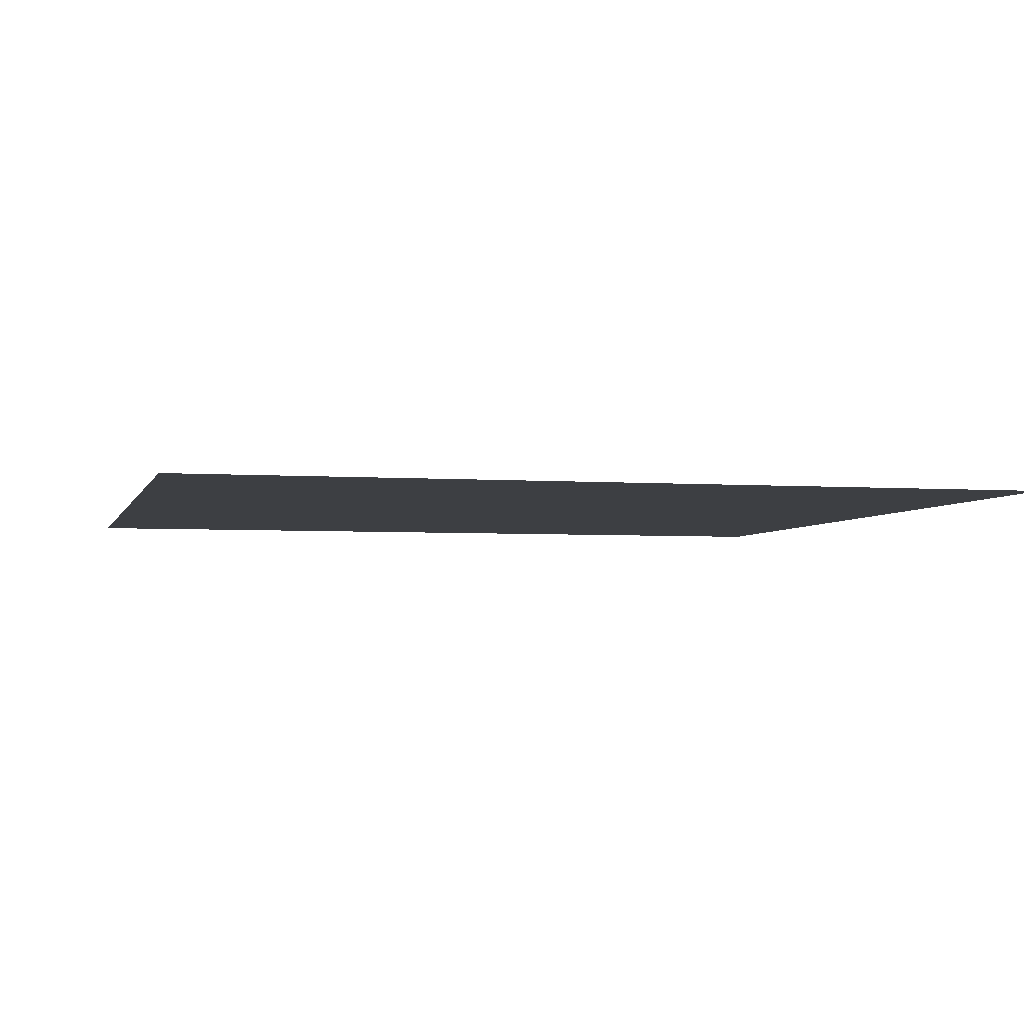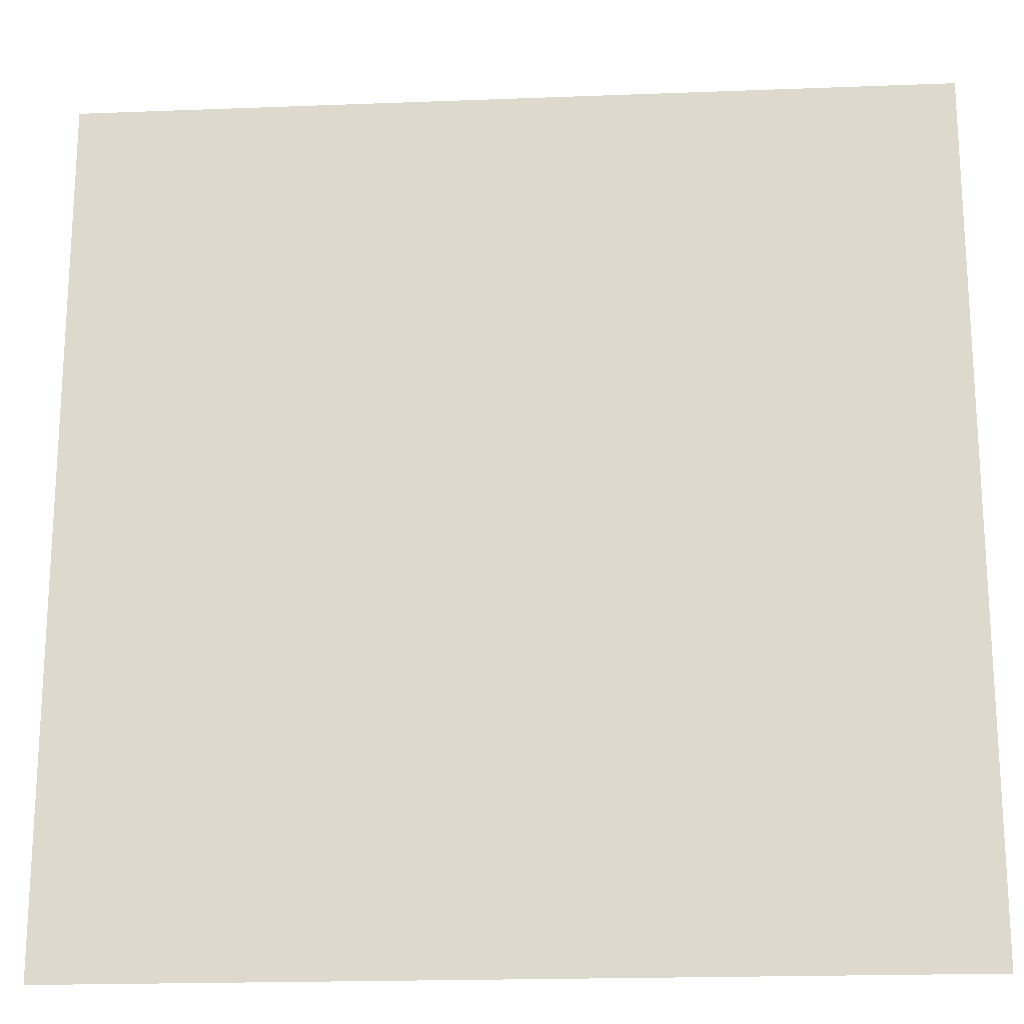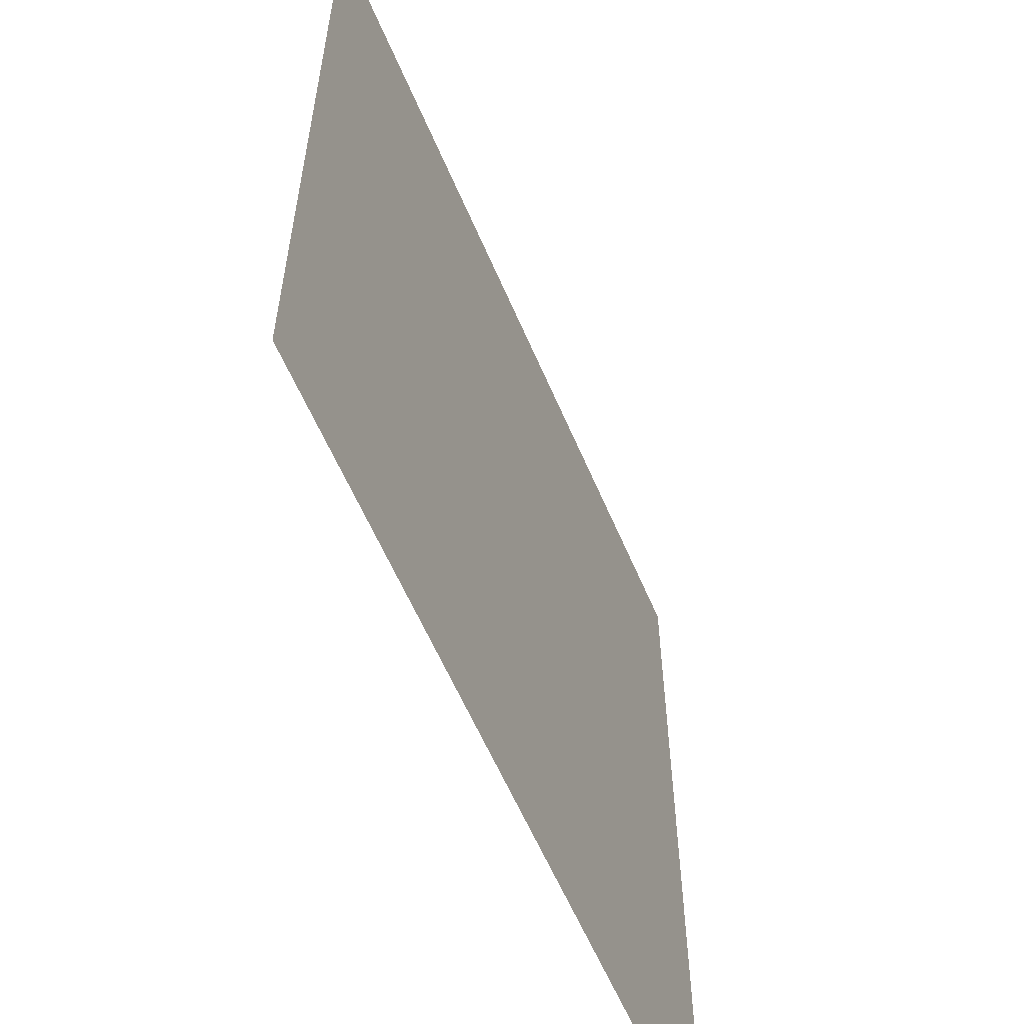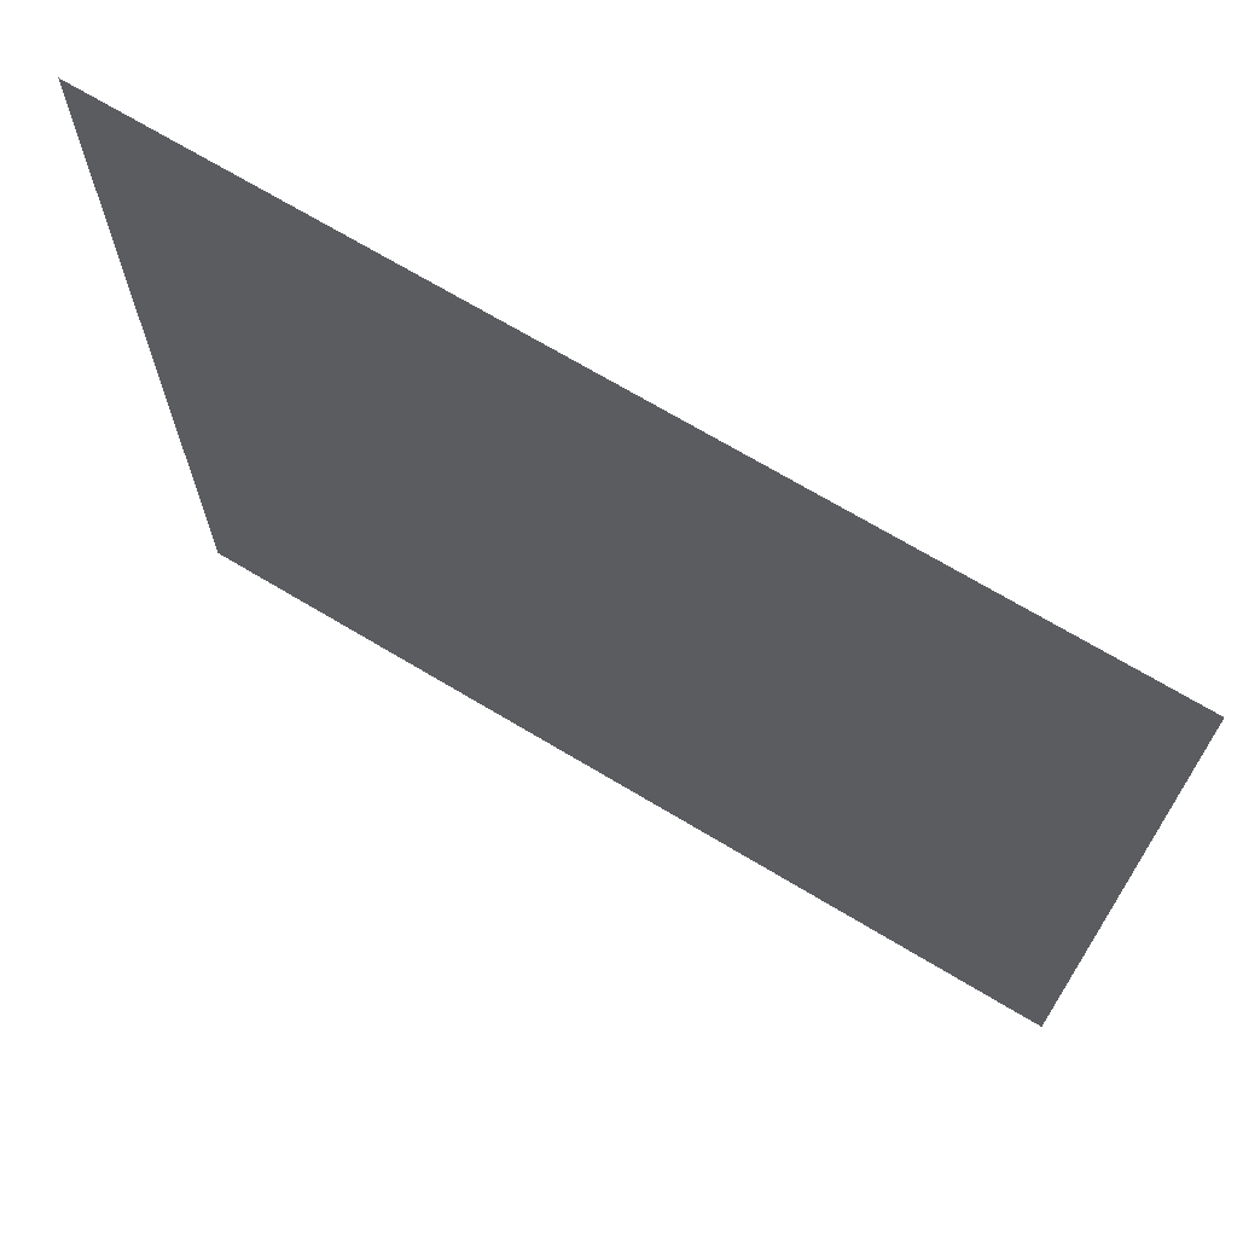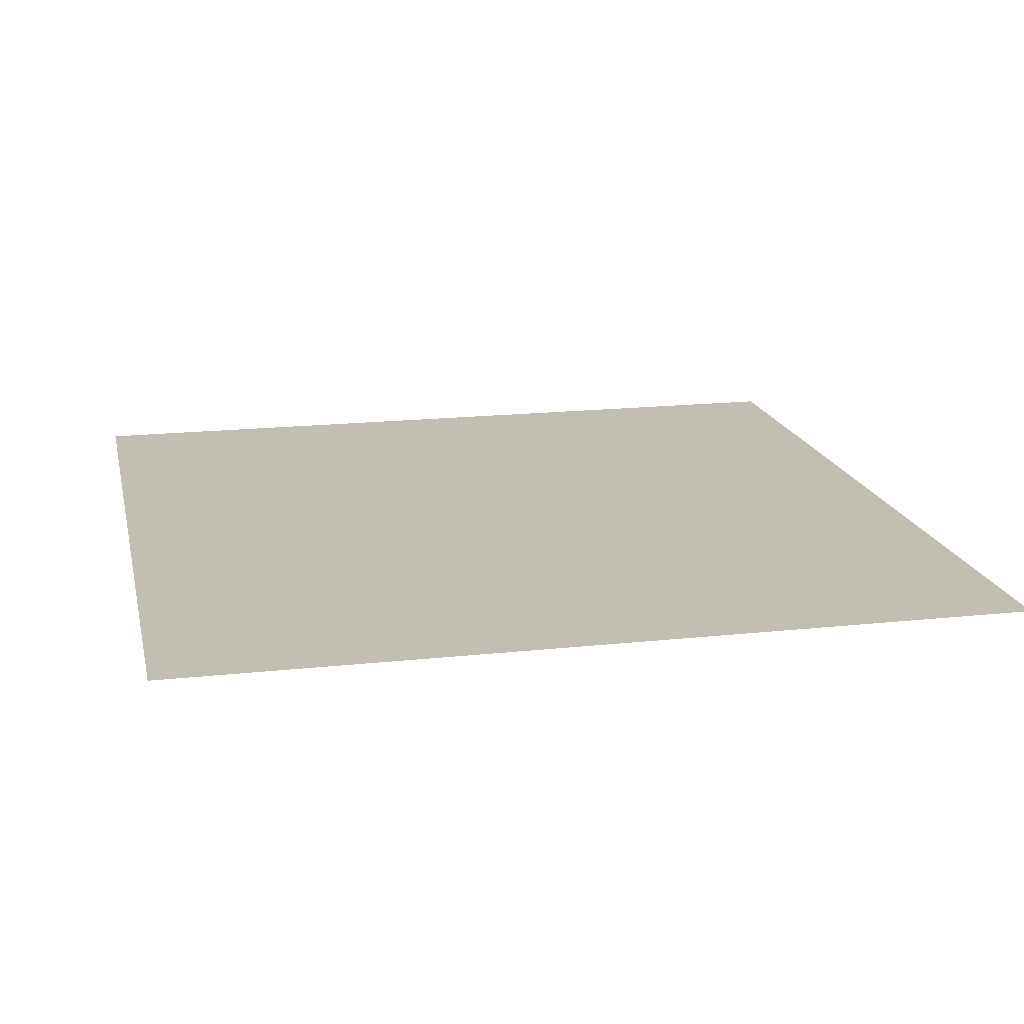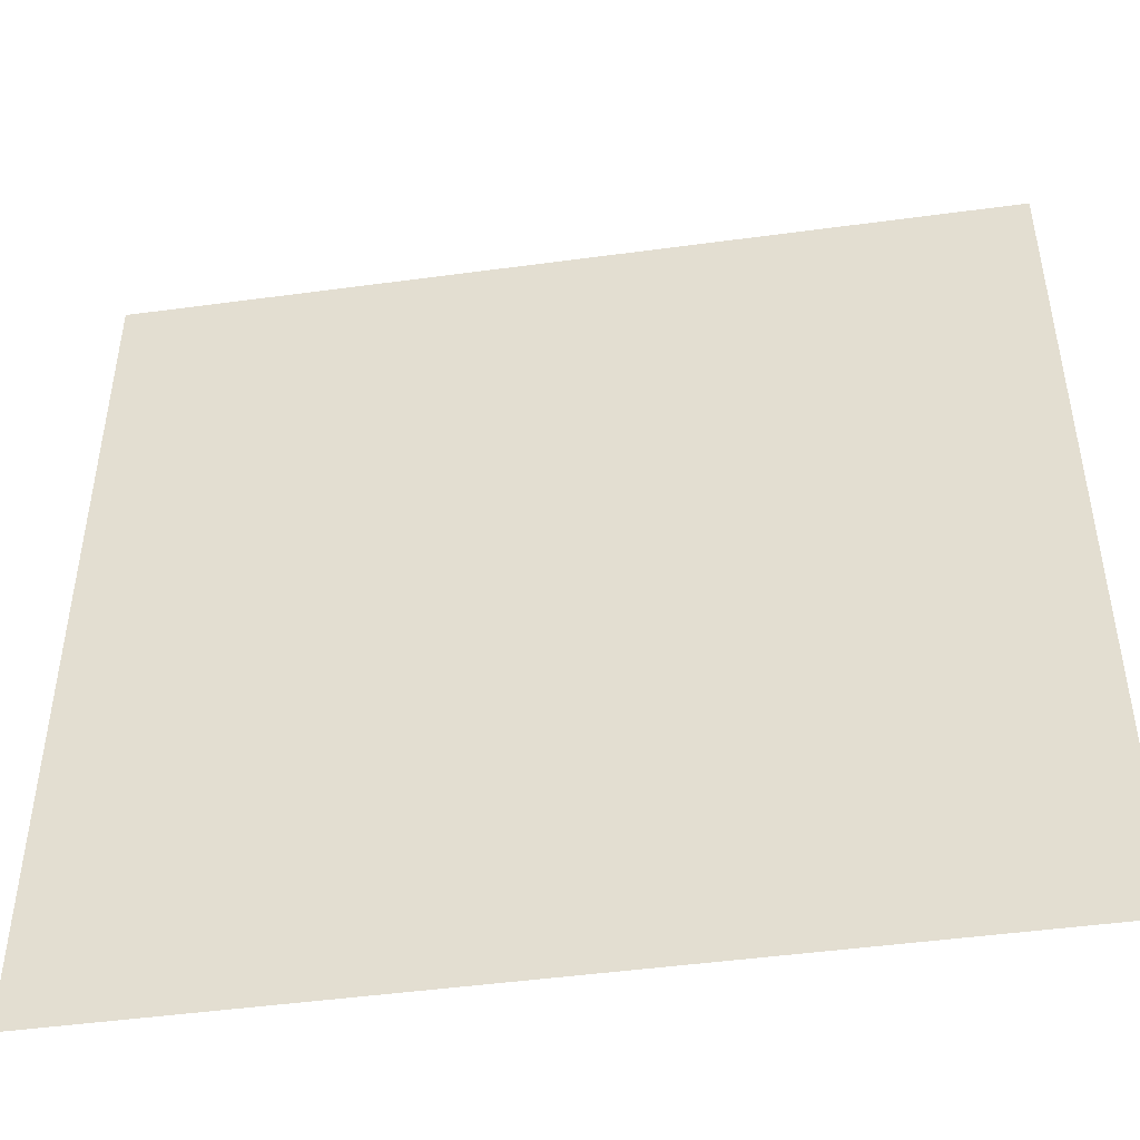
<metadata>
{"format":"obj","ext":"obj","renderer":"f3d","projection":"perspective","resolution":1024,"background":"white","views":[{"elev":-3.8,"azim":76.0,"up":"+Y"},{"elev":-19.6,"azim":-175.9,"up":"+Z"},{"elev":-59.2,"azim":112.9,"up":"+Z"},{"elev":69.9,"azim":-149.0,"up":"+Z"},{"elev":17.3,"azim":-102.3,"up":"+Y"},{"elev":-47.3,"azim":8.7,"up":"+Z"}]}
</metadata>
<code>
v 10.38 7e-06 -3.125
v 4.125 3e-06 -3.125
v 10.37 7e-06 3.125
v 4.125 3e-06 3.125
f 1 2 3
f 3 2 4

</code>
